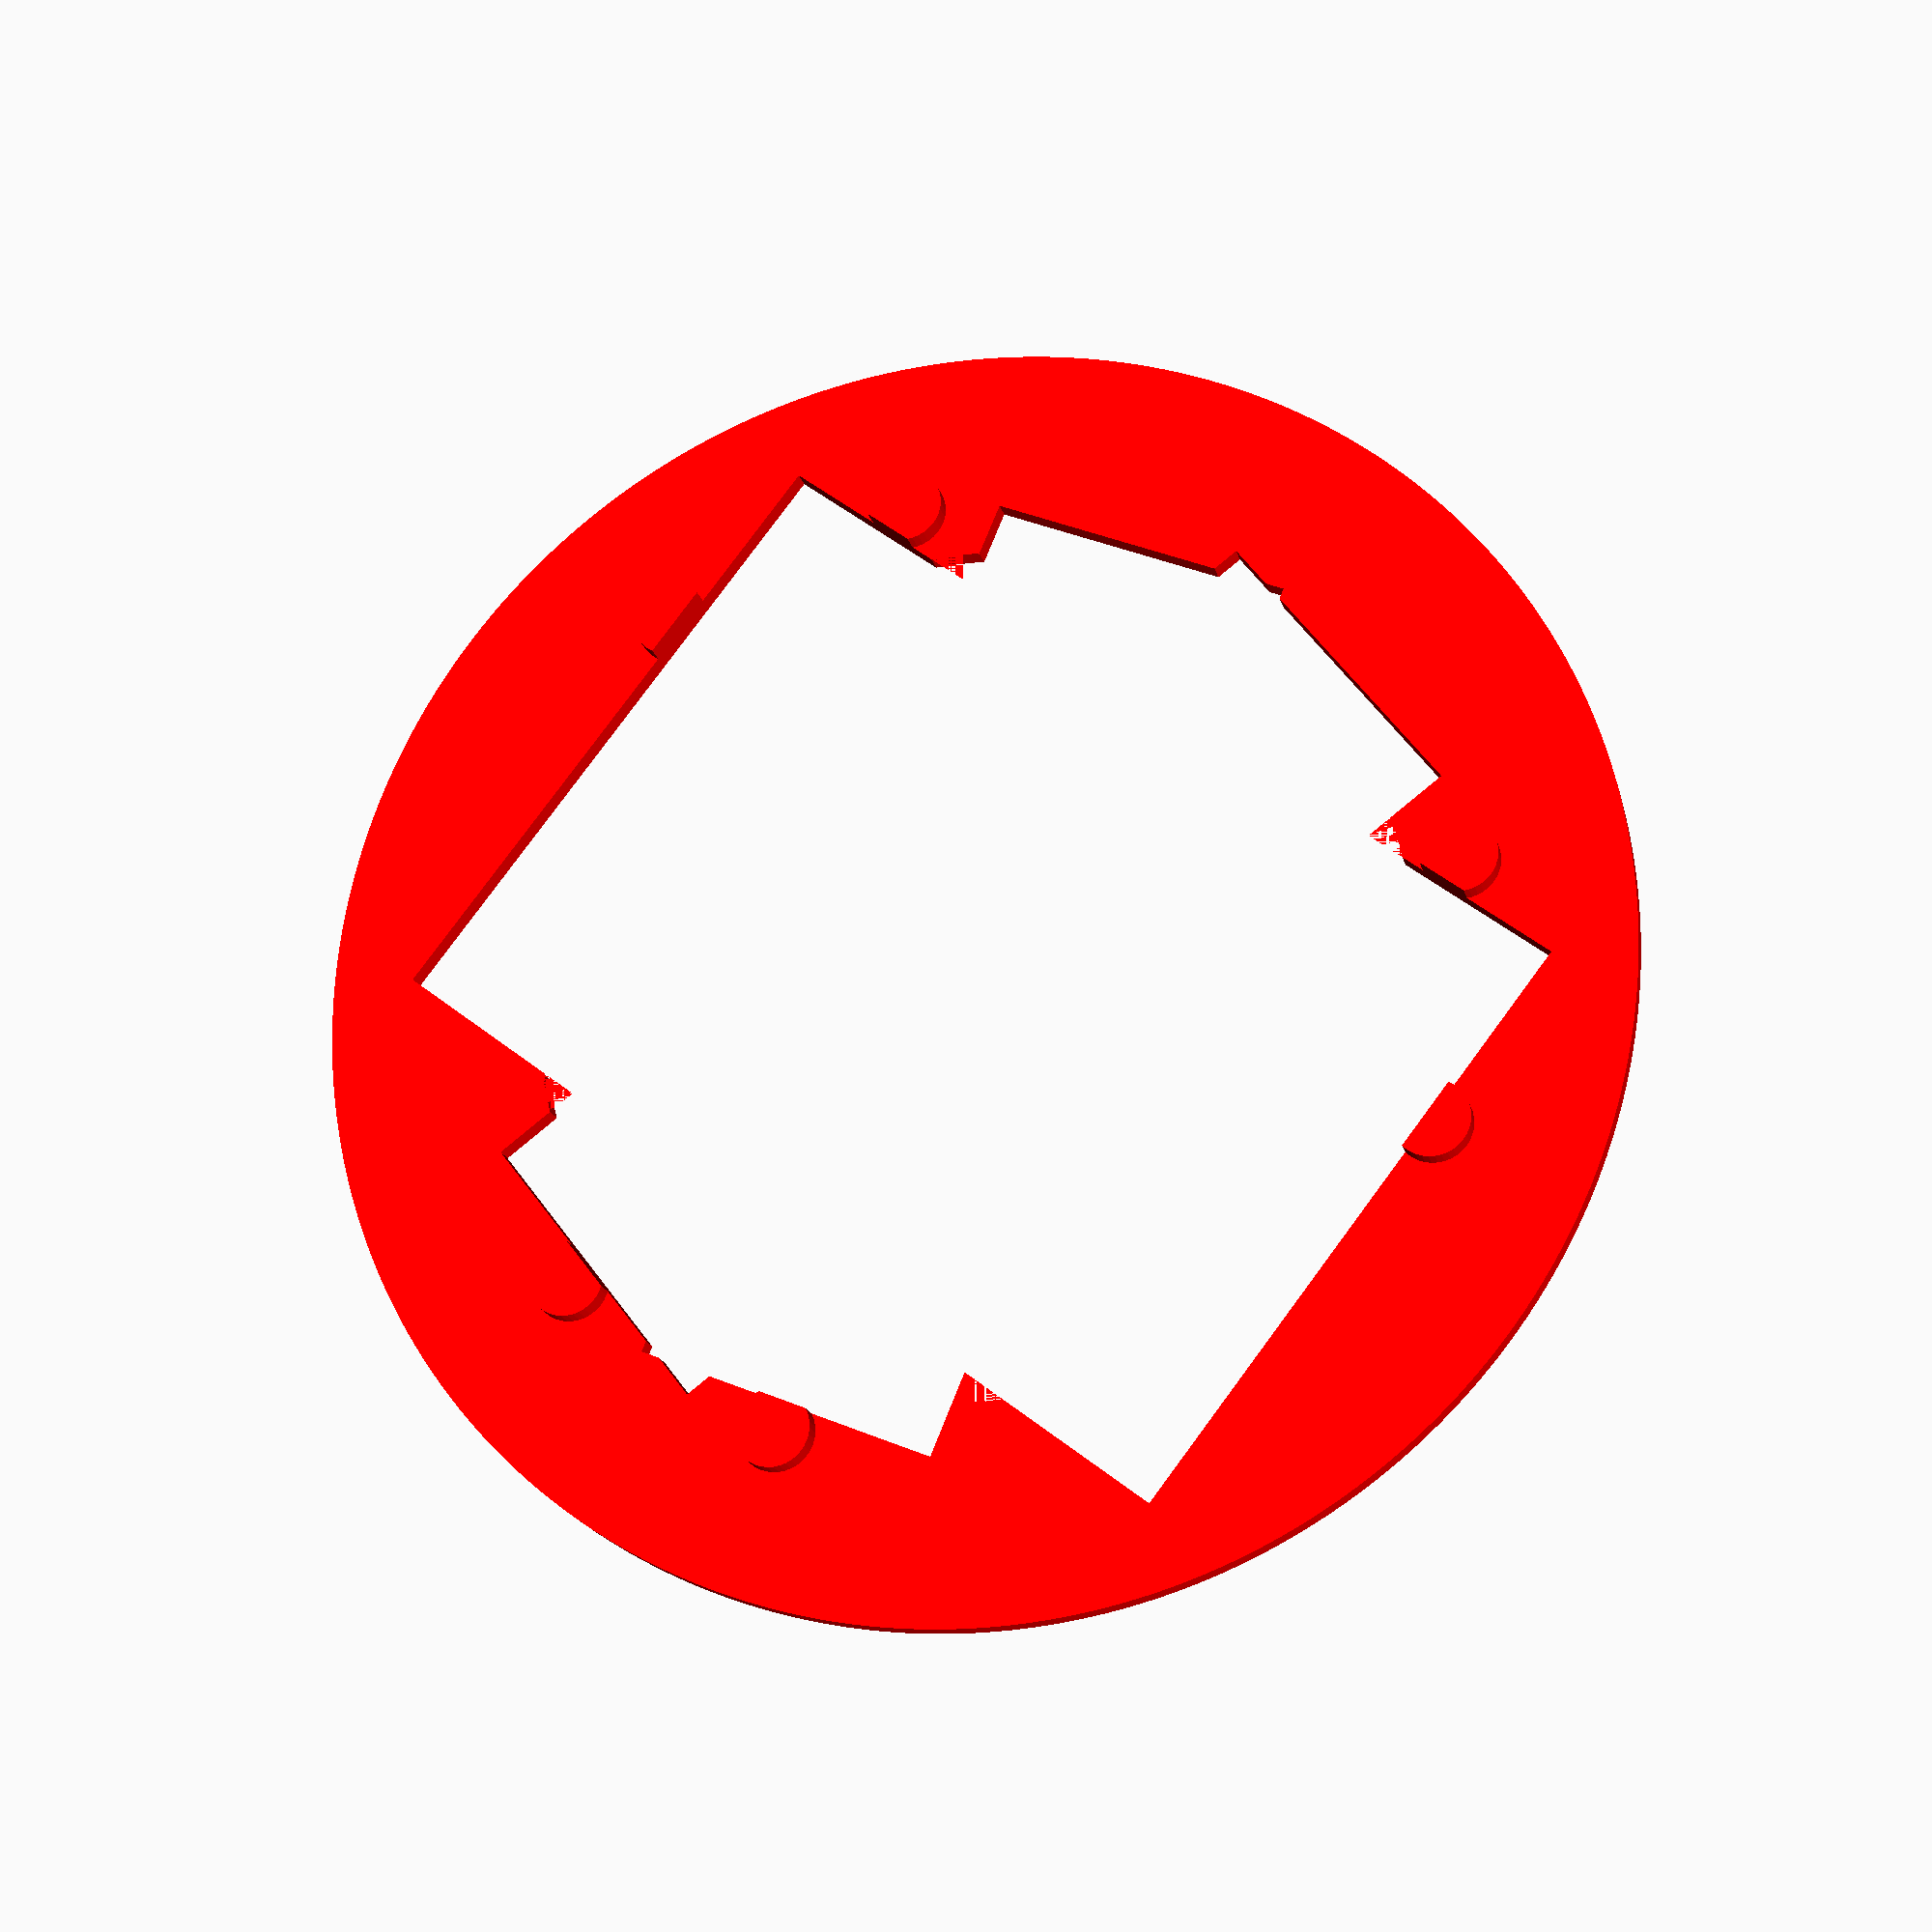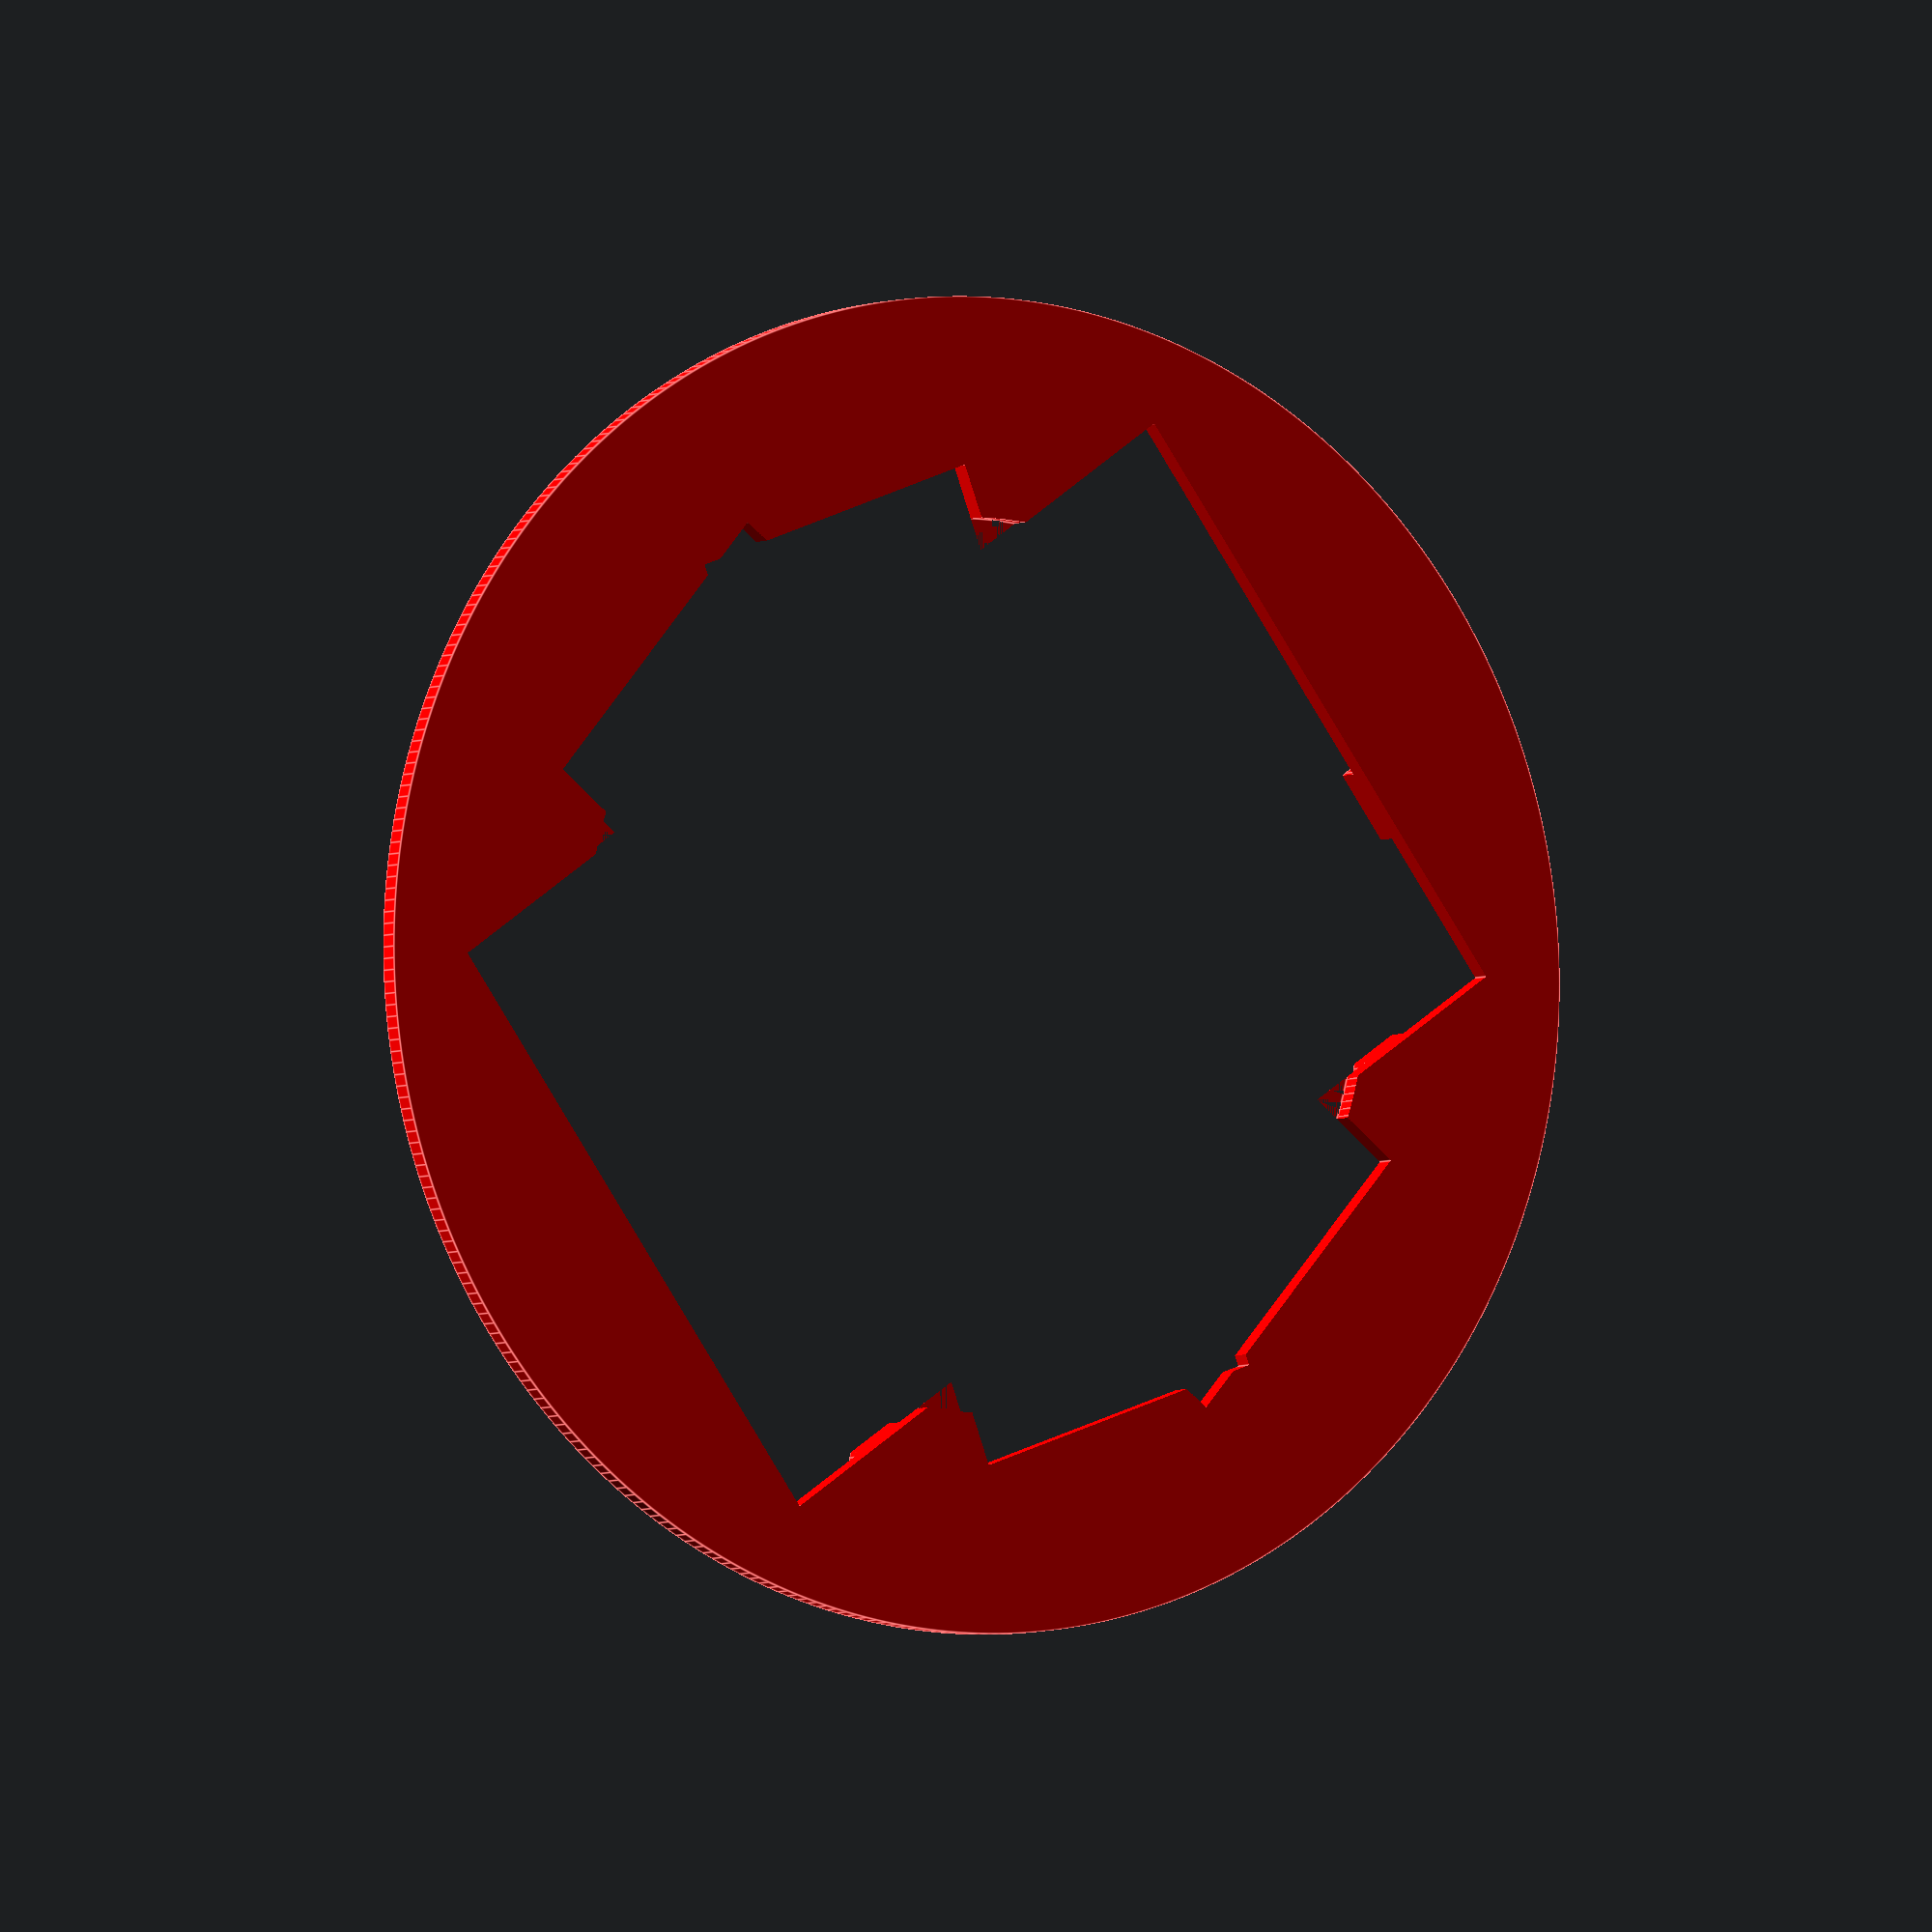
<openscad>
magnetdistance_to_sides=56; //USE THIS TO MAXIMISE MOVEMENT POSSIBLE + s_holder_r_in & s_holder_M6_r
magnetdistance_from_base_r=21; //distance in x from base_r to magnets   
M6_r=3.3; //+0.3 for 3d-printing

M6magnet_cutout_dia=6;//can put magnets lower, now commented out
M6magnet_cutout_height=7;//can put magnets lower, now commented out

s_holder_r_top=28;  //s_holder_r_in; //only needed to differ from s_holder_r_in if uscope slide is to small... 
s_holder_r_top_height=3;//holding structure smaller than air-gap between objective and sample

s_holder_height=14;
s_holder_r_out=48;
// MAX MOVEMENT ADJUSTMENT: s_holder_r_in & s_holder_M6_r & magnetdistance_to_sides
s_holder_r_in=35.5;//ADJUST THIS TO MAXIMISE MOVEMENT "when the objective crushes into platform" 
//to find best place for screws and the dimensions of the place iterate manually until both ECHO messages (or green and yellow inner circles match and are at max
s_holder_M6_r=28.5; //ADJUST THIS TO MAXIMISE MOVEMENT "where the hex-screws are" 

/*
//make cylindical platform
difference (){
cylinder(r = s_holder_r_out, h = s_holder_height, $fa=1, $fs=0.5);
cylinder(r = s_holder_r_in, h = s_holder_height-s_holder_r_top_height, $fa=1, $fs=0.5);
cylinder(r = s_holder_r_top, h = s_holder_height, $fa=1, $fs=0.5);  

for(turn0 = [0 : 120 : 360])
rotate([0,0,turn0]){
//attachment M6+magnets    
translate ([s_holder_M6_r, -magnetdistance_to_sides/2,0])  
cylinder(r = M6_r, h = s_holder_height, $fa=1, $fs=0.5);
translate ([s_holder_M6_r, magnetdistance_to_sides/2,0])  
cylinder(r = M6_r, h = s_holder_height, $fa=1, $fs=0.5);
}
}

*/

//tolerance due to fff printing method
tolerance = 0.2;
slide_tolerance = 0.1;

//to avoid the need for supports during printing:
slide_holder_overhang = 5;

//size of an typical slide
single_slide_lenght_1 = 76+tolerance;
single_slide_lenght_2 = 75+tolerance;
single_slide_width_1 = 26+tolerance;
single_slide_width_2 = 25+tolerance;

ring_widening = 5;

//create slide holding platform
color("red"){
translate ([0,0,20]){
difference(){

union(){



for(turn0 = [0 : 120 : 360])
rotate([0,0,turn0]){
//attachment poles    
translate ([s_holder_M6_r, -magnetdistance_to_sides/2,0])
cylinder(r = M6_r-tolerance, h = s_holder_height/8, $fa=1, $fs=0.5);
translate ([s_holder_M6_r, magnetdistance_to_sides/2,0])  
cylinder(r = M6_r-tolerance, h = s_holder_height/8, $fa=1, $fs=0.5);
}
translate ([0,0,s_holder_height/8])

//platform
difference(){
cylinder(r = s_holder_r_out+ring_widening, h = s_holder_height/8, $fa=1, $fs=0.5);
cylinder(r = s_holder_r_in, h = s_holder_height-s_holder_r_top_height, $fa=1, $fs=0.5);
cylinder(r = s_holder_r_top, h = s_holder_height, $fa=1, $fs=0.5);




}
}//end of union

// single slide frame
rotate([0,0,15]){
cube(size = [single_slide_lenght_1,single_slide_width_1,s_holder_height], center = true);
}
rotate([0,0,-15]){
cube(size = [single_slide_lenght_2,single_slide_width_2,s_holder_height], center = true);
}
// double slide frame
cube(size = [single_slide_width_1*2+slide_tolerance,single_slide_lenght_1+slide_tolerance,s_holder_height], center = true);
}
}
}
</openscad>
<views>
elev=199.1 azim=52.4 roll=346.8 proj=p view=wireframe
elev=3.5 azim=54.9 roll=330.5 proj=o view=edges
</views>
